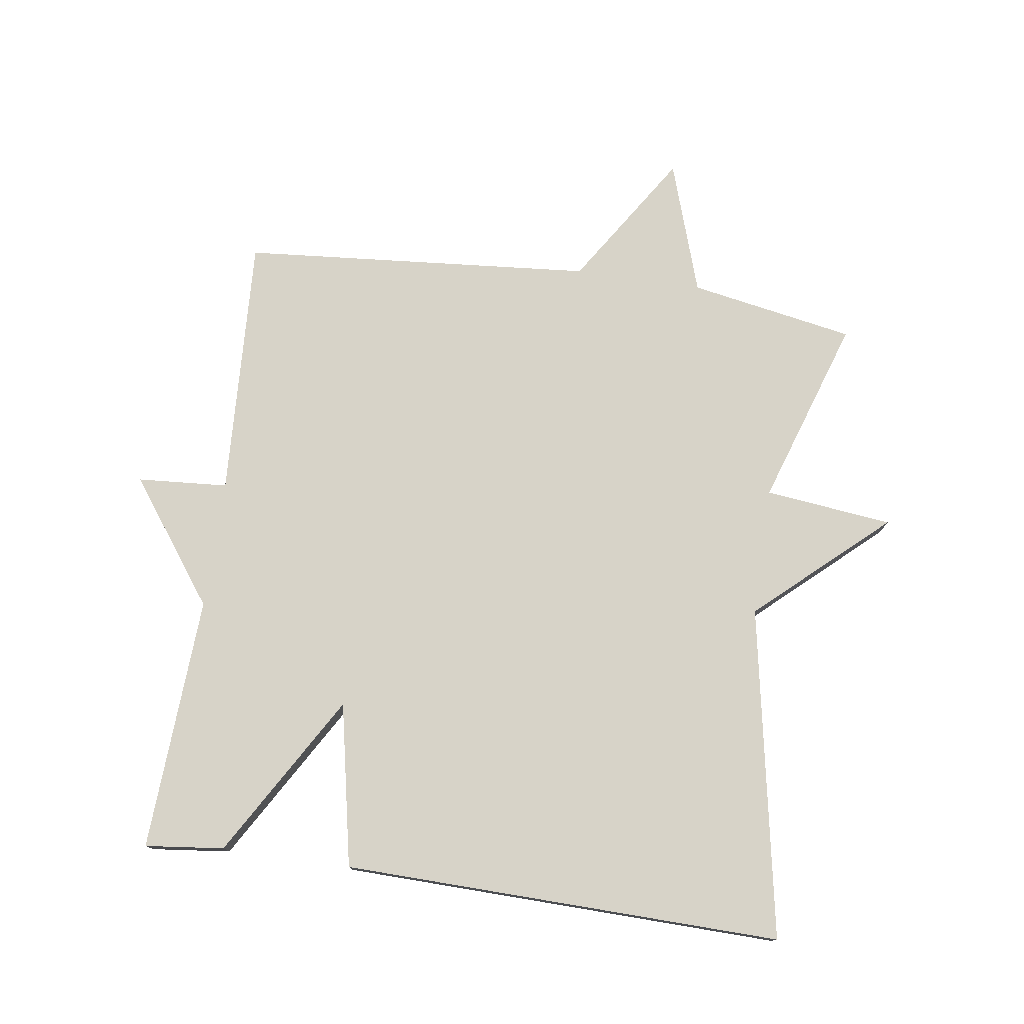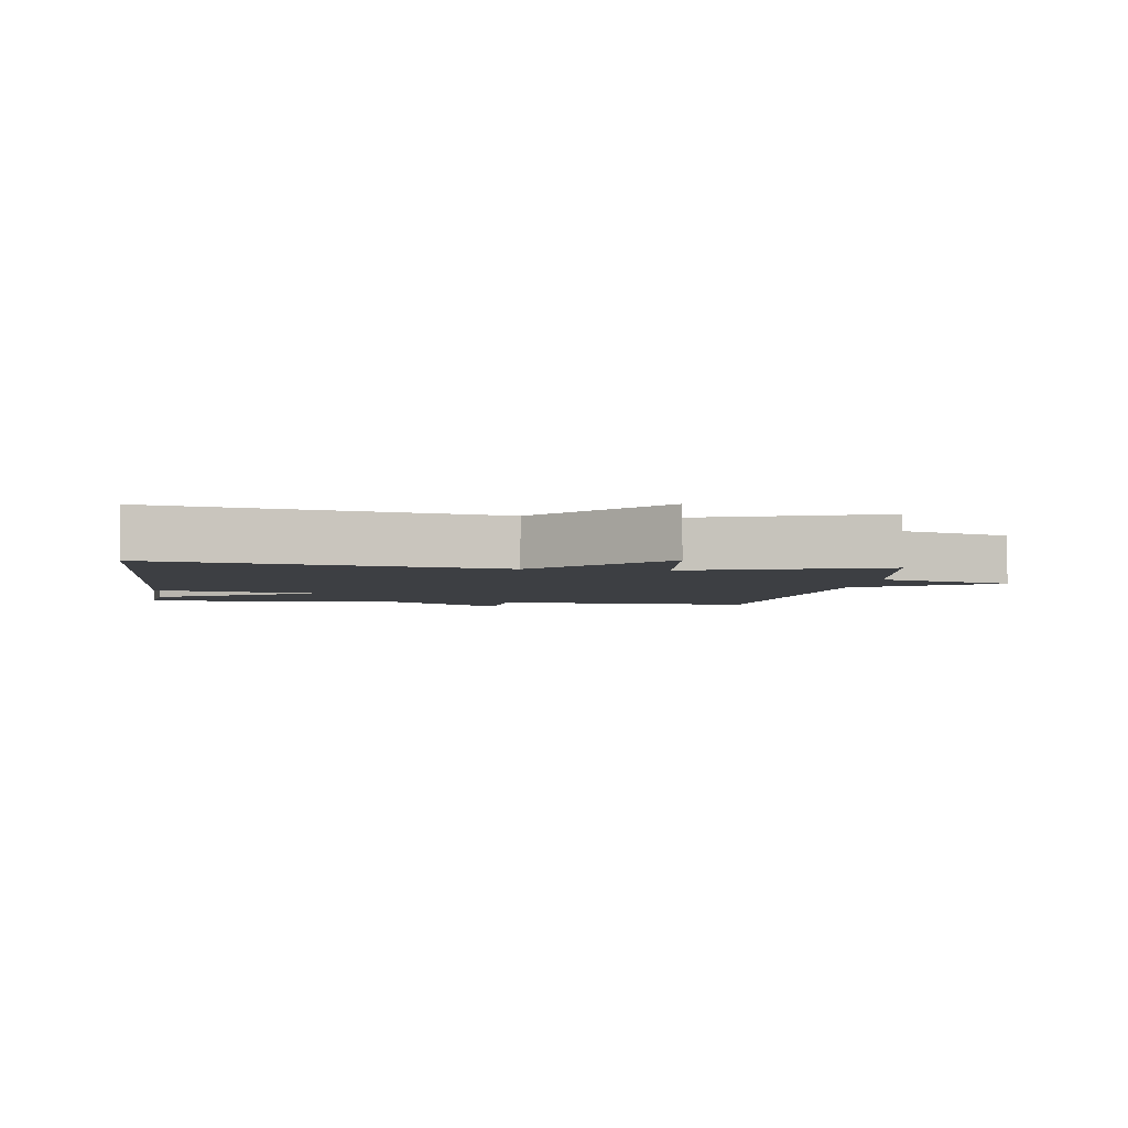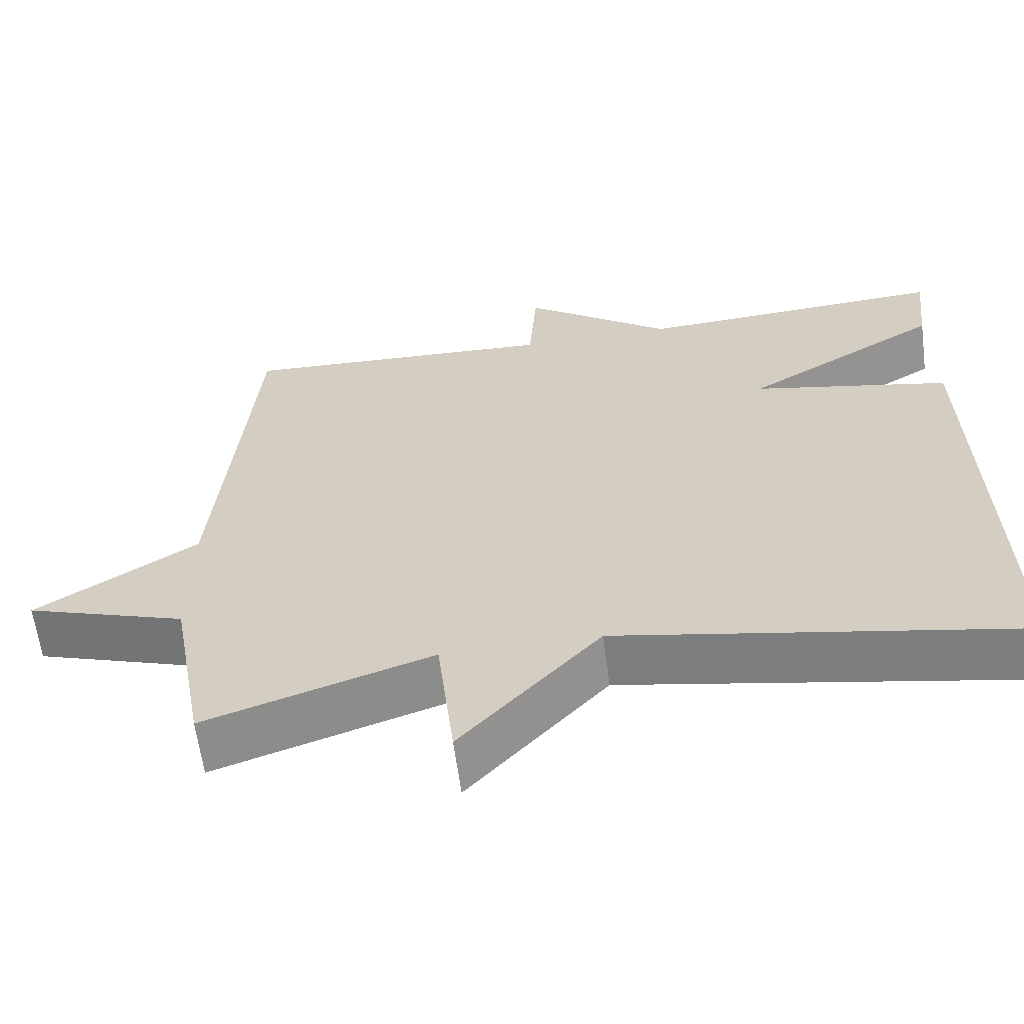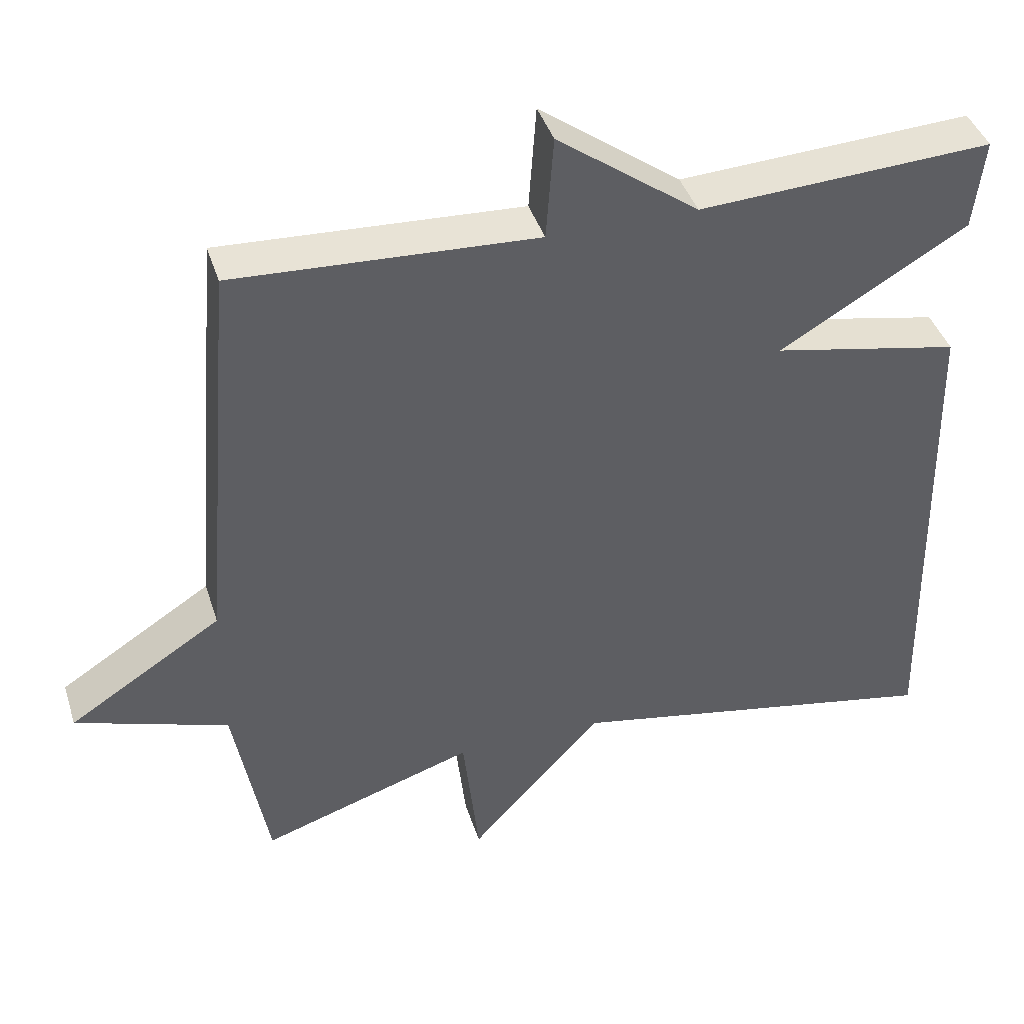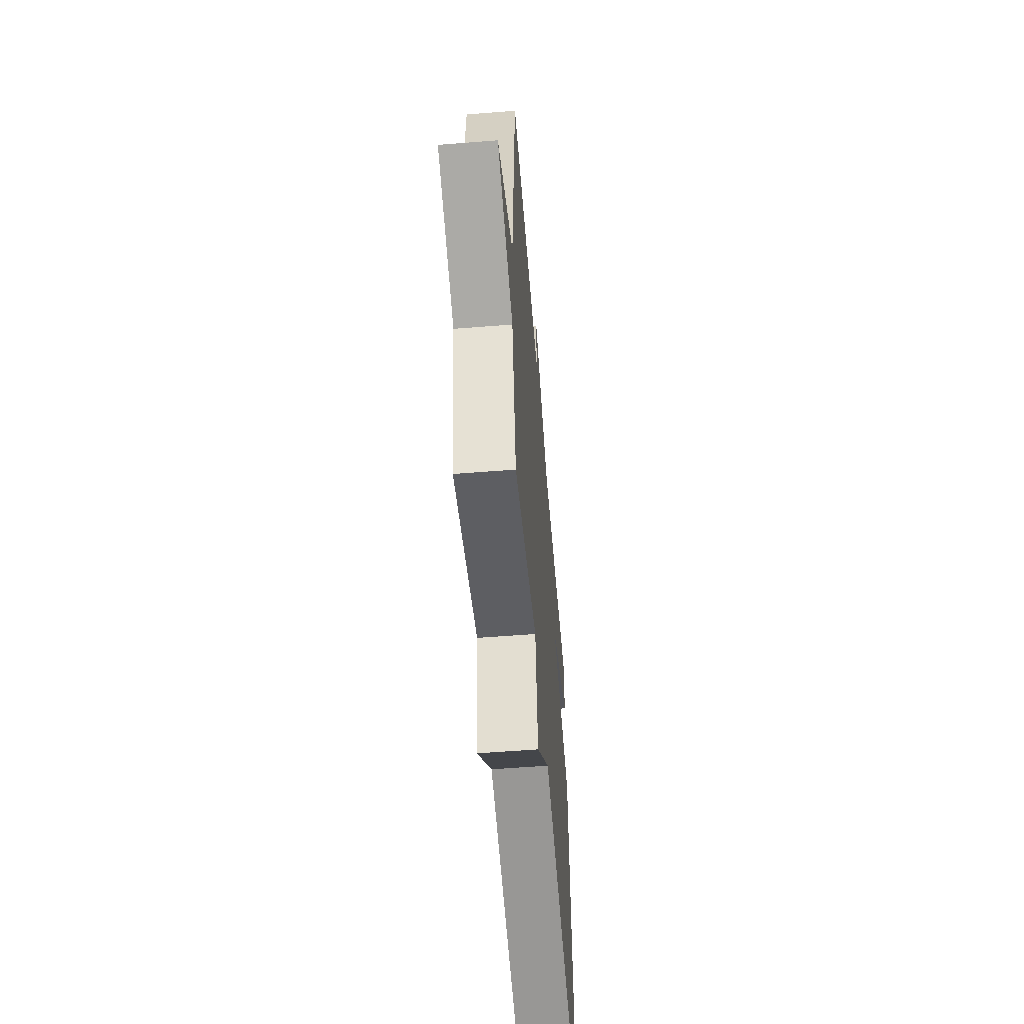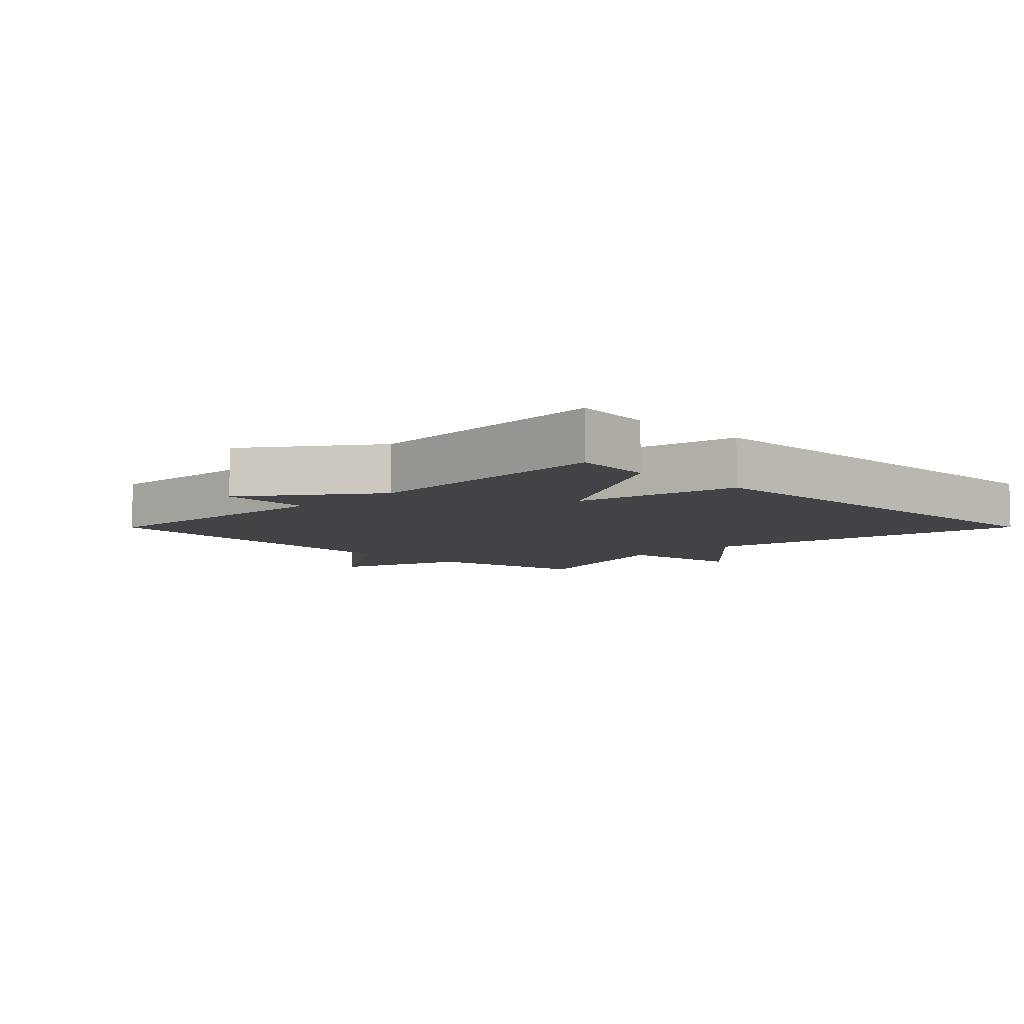
<metadata>
{"format":"obj","ext":"obj","renderer":"f3d","projection":"perspective","resolution":1024,"background":"white","views":[{"elev":76.6,"azim":98.3,"up":"+Y"},{"elev":-3.8,"azim":172.1,"up":"+Y"},{"elev":-62.2,"azim":7.5,"up":"+Z"},{"elev":41.4,"azim":-17.1,"up":"+Z"},{"elev":-57.8,"azim":-85.3,"up":"+Z"},{"elev":-7.1,"azim":45.2,"up":"+Y"}]}
</metadata>
<code>
v -0.5 0.07 0.5
v -0.094 0.07 0.479
v -0.084 0.07 0.619
v 0.106 0.07 0.479
v 0.5 0.07 0.5
v 0.486 0.07 0.378
v 0.234 0.07 0.229
v 0.486 0.07 0.178
v 0.5 0.07 -0.5
v -0.011 0.07 -0.405
v -0.189 0.07 -0.602
v -0.211 0.07 -0.405
v -0.5 0.07 -0.5
v -0.546 0.07 -0.245
v -0.752 0.07 -0.177
v -0.546 0.07 -0.045
v -0.5 0 0.5
v -0.094 0 0.479
v -0.084 0 0.619
v 0.106 0 0.479
v 0.5 0 0.5
v 0.486 0 0.378
v 0.234 0 0.229
v 0.486 0 0.178
v 0.5 0 -0.5
v -0.011 0 -0.405
v -0.189 0 -0.602
v -0.211 0 -0.405
v -0.5 0 -0.5
v -0.546 0 -0.245
v -0.752 0 -0.177
v -0.546 0 -0.045
f 14 15 16
f 16 1 2
f 14 16 2
f 13 14 2
f 12 13 2
f 10 11 12 2
f 7 8 9 10
f 2 3 4
f 10 2 4
f 7 10 4
f 4 5 6 7
f 32 31 30
f 18 17 32
f 18 32 30
f 18 30 29
f 18 29 28
f 18 28 27 26
f 26 25 24 23
f 20 19 18
f 20 18 26
f 20 26 23
f 23 22 21 20
f 1 17 18 2
f 2 18 19 3
f 3 19 20 4
f 4 20 21 5
f 5 21 22 6
f 6 22 23 7
f 7 23 24 8
f 8 24 25 9
f 9 25 26 10
f 10 26 27 11
f 11 27 28 12
f 12 28 29 13
f 13 29 30 14
f 14 30 31 15
f 15 31 32 16
f 16 32 17 1

</code>
